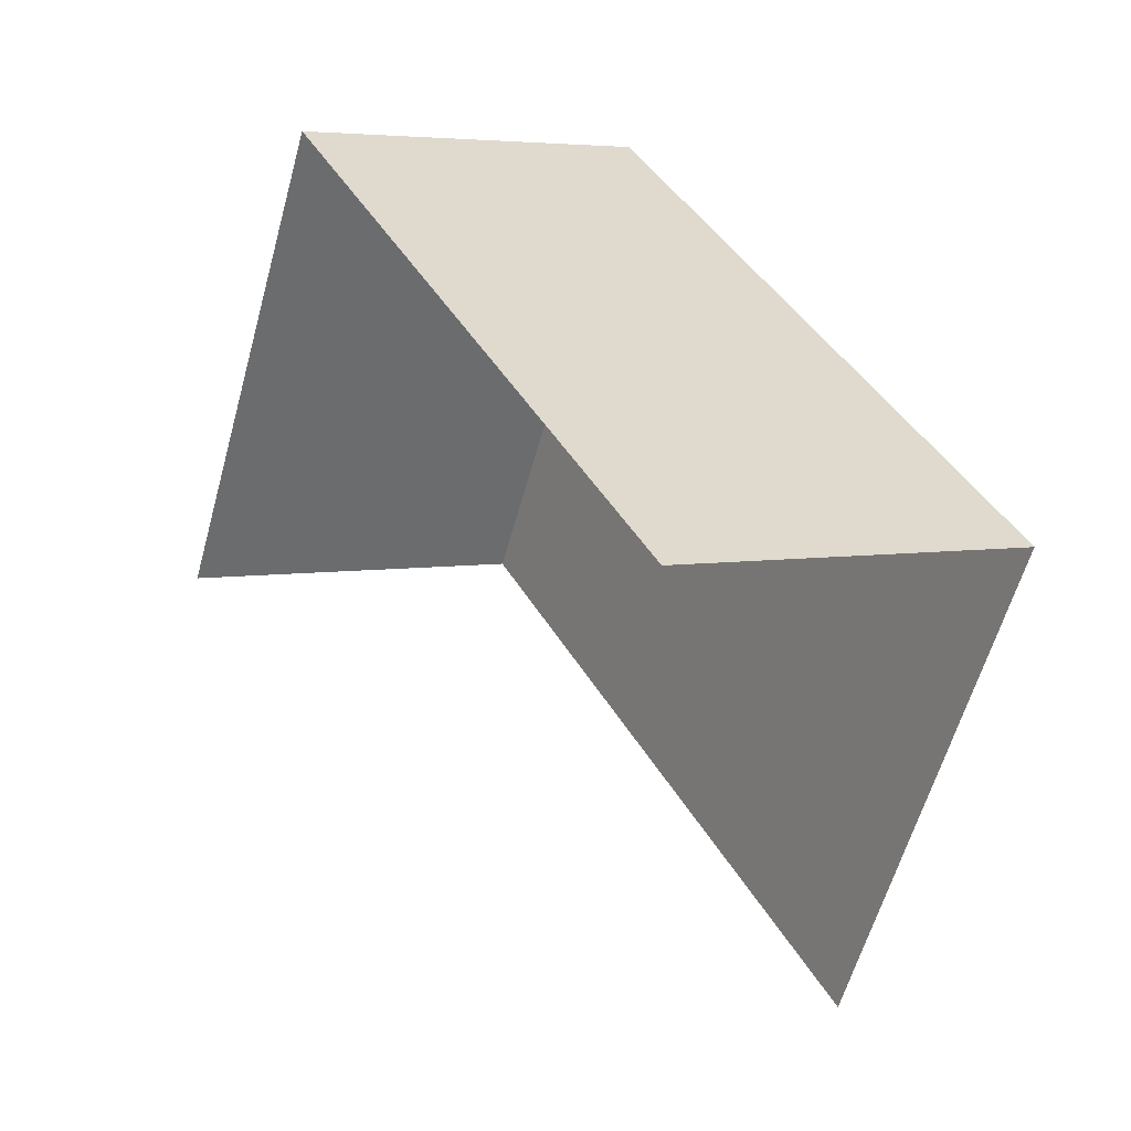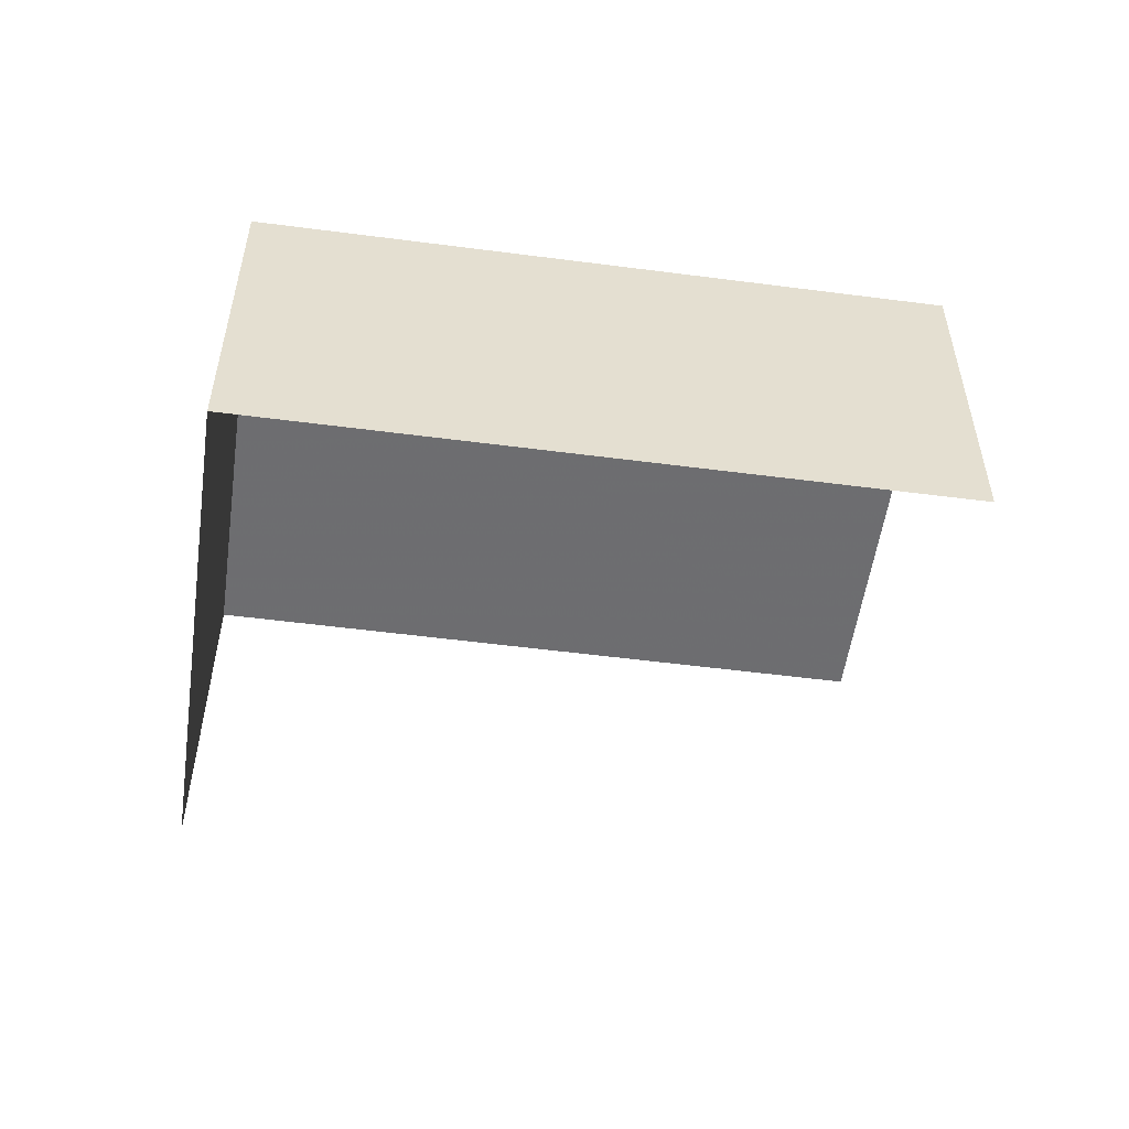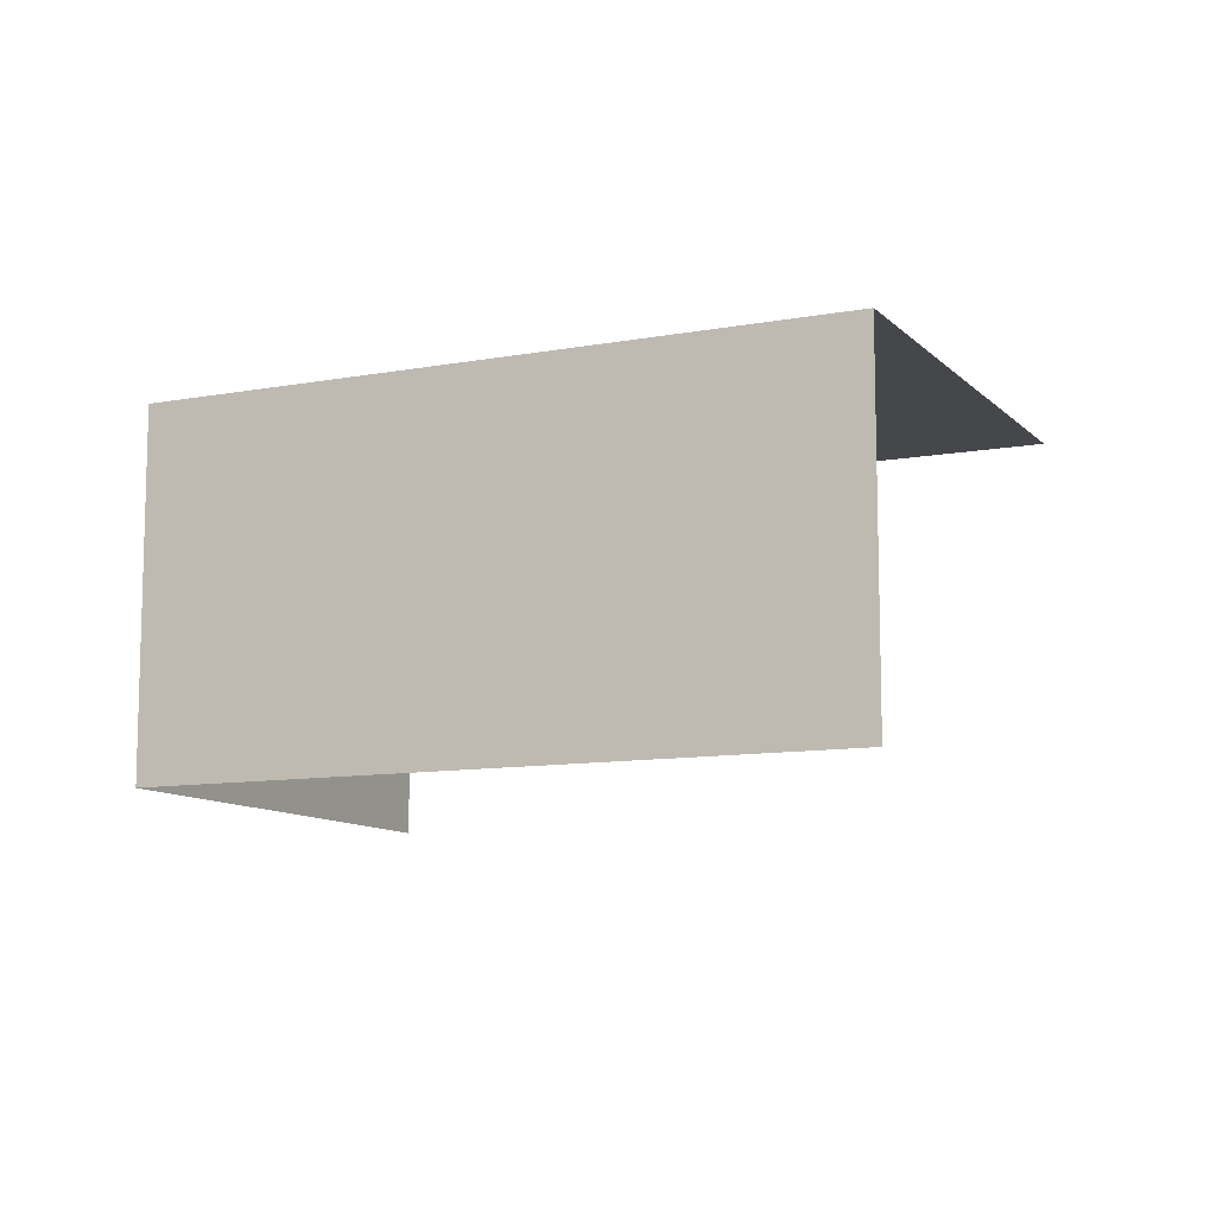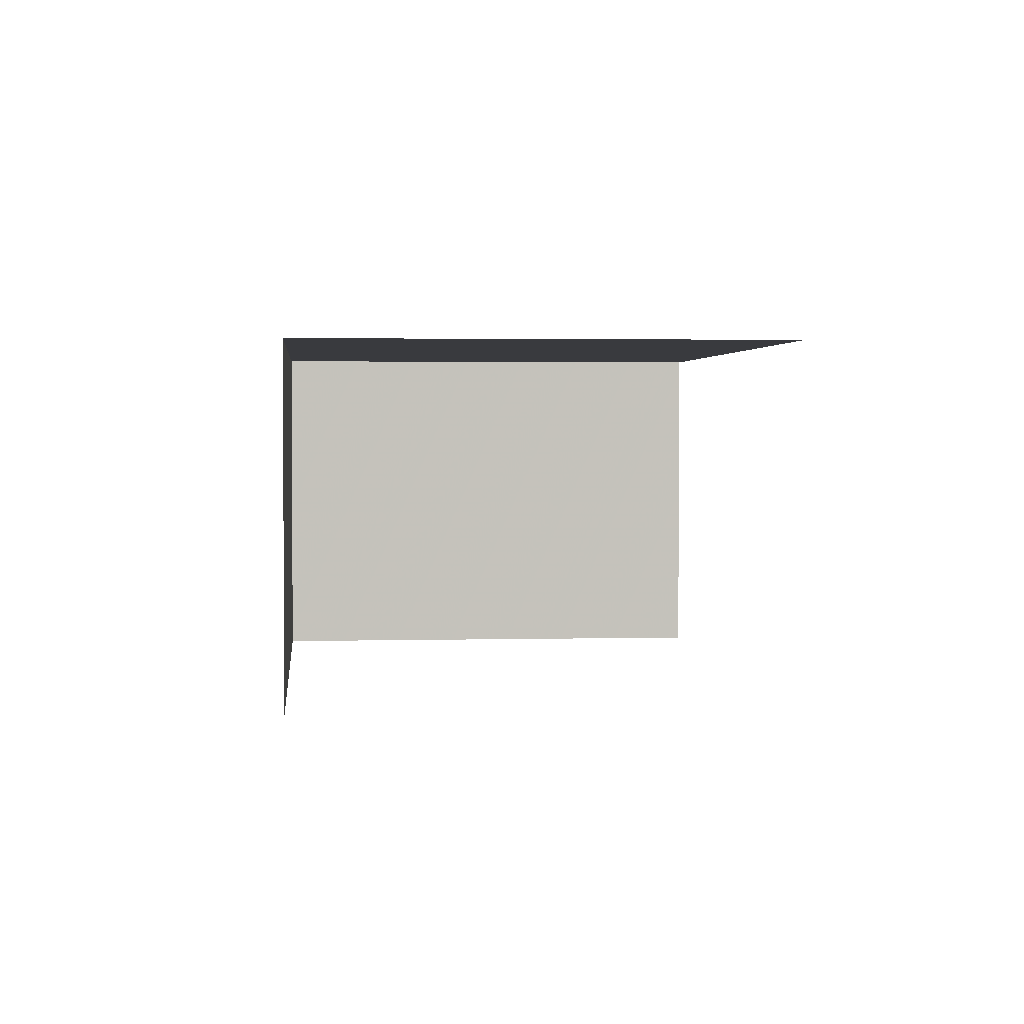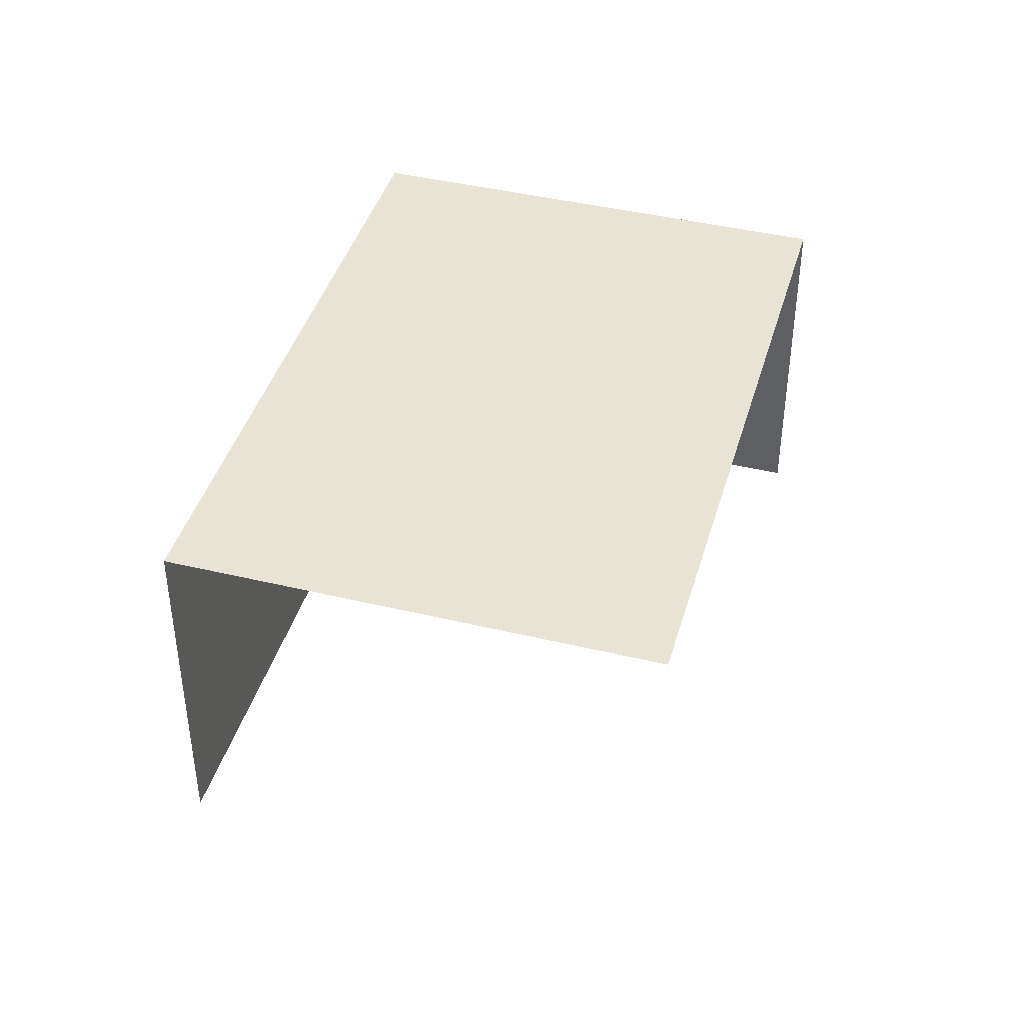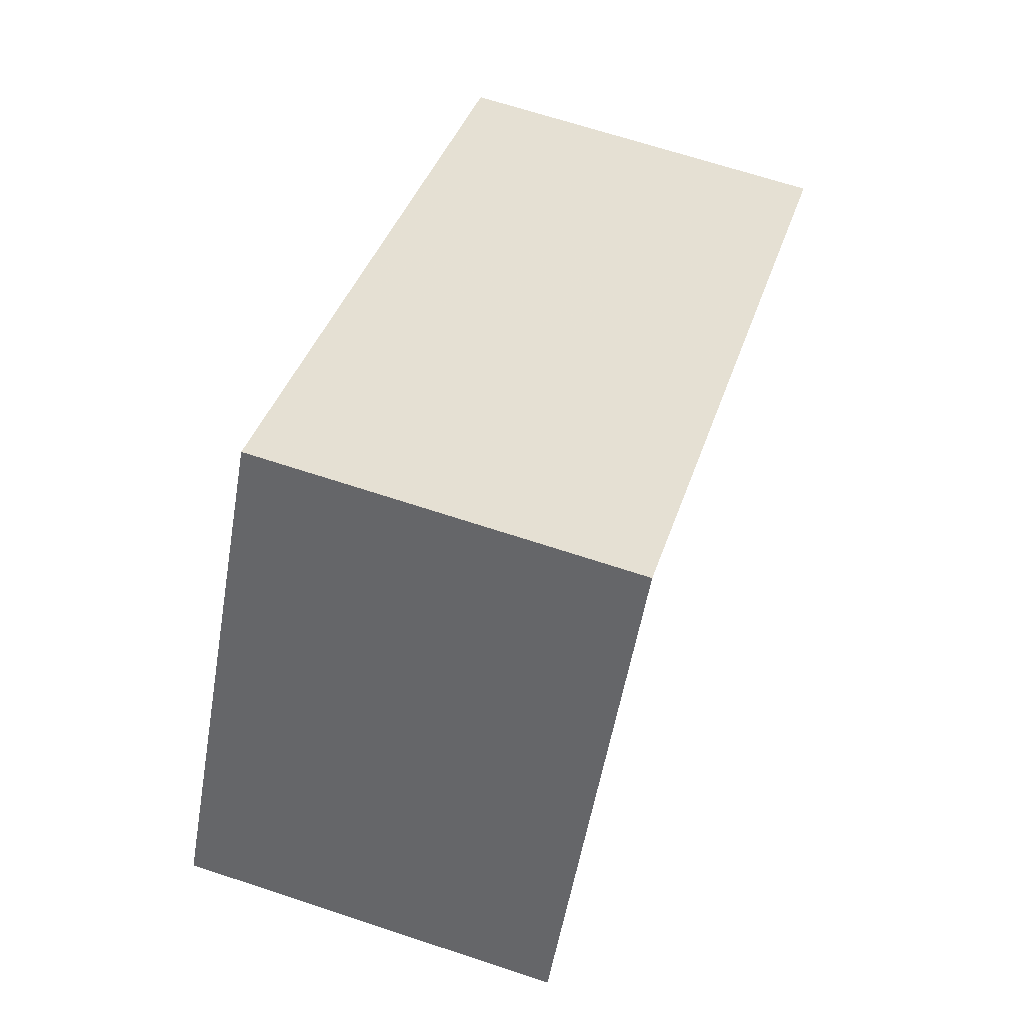
<metadata>
{"format":"obj","ext":"obj","renderer":"f3d","projection":"perspective","resolution":1024,"background":"white","views":[{"elev":4.1,"azim":-121.0,"up":"+Y"},{"elev":-54.1,"azim":-157.0,"up":"+Z"},{"elev":-10.3,"azim":-124.1,"up":"+Z"},{"elev":2.3,"azim":-64.4,"up":"+Z"},{"elev":42.1,"azim":-43.2,"up":"+Z"},{"elev":67.4,"azim":108.4,"up":"+Y"}]}
</metadata>
<code>
v -2.248e+05 -1.268e+05 16.03
v -2.248e+05 -1.268e+05 16.03
v -2.248e+05 -1.268e+05 16.03
v -2.248e+05 -1.268e+05 16.03
v -2.248e+05 -1.268e+05 18.65
v -2.248e+05 -1.268e+05 18.65
v -2.248e+05 -1.268e+05 18.65
v -2.248e+05 -1.268e+05 18.65
f 1 2 3
f 1 4 2
f 5 3 2
f 5 7 3
f 8 2 4
f 8 5 2
f 5 6 7
f 5 8 6
f 8 4 1
f 6 8 1
f 7 1 3
f 7 6 1

</code>
